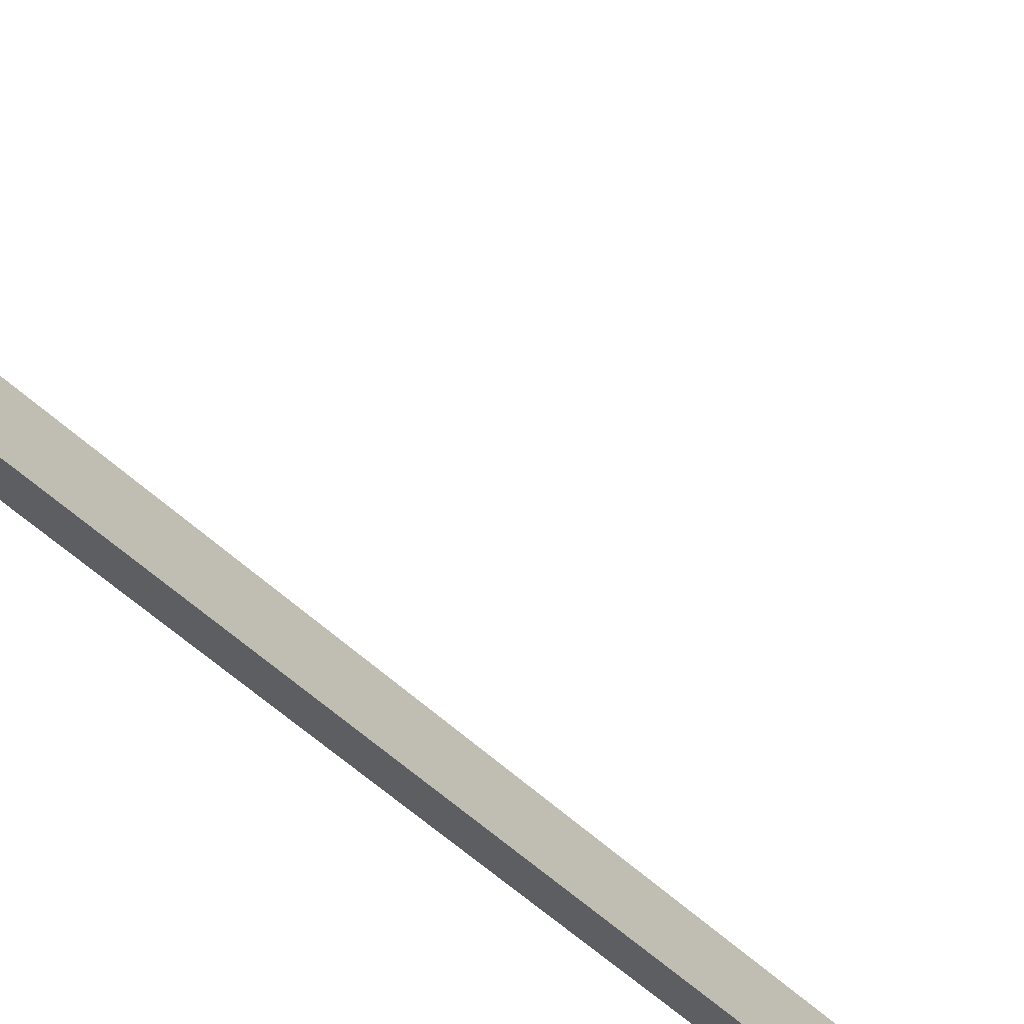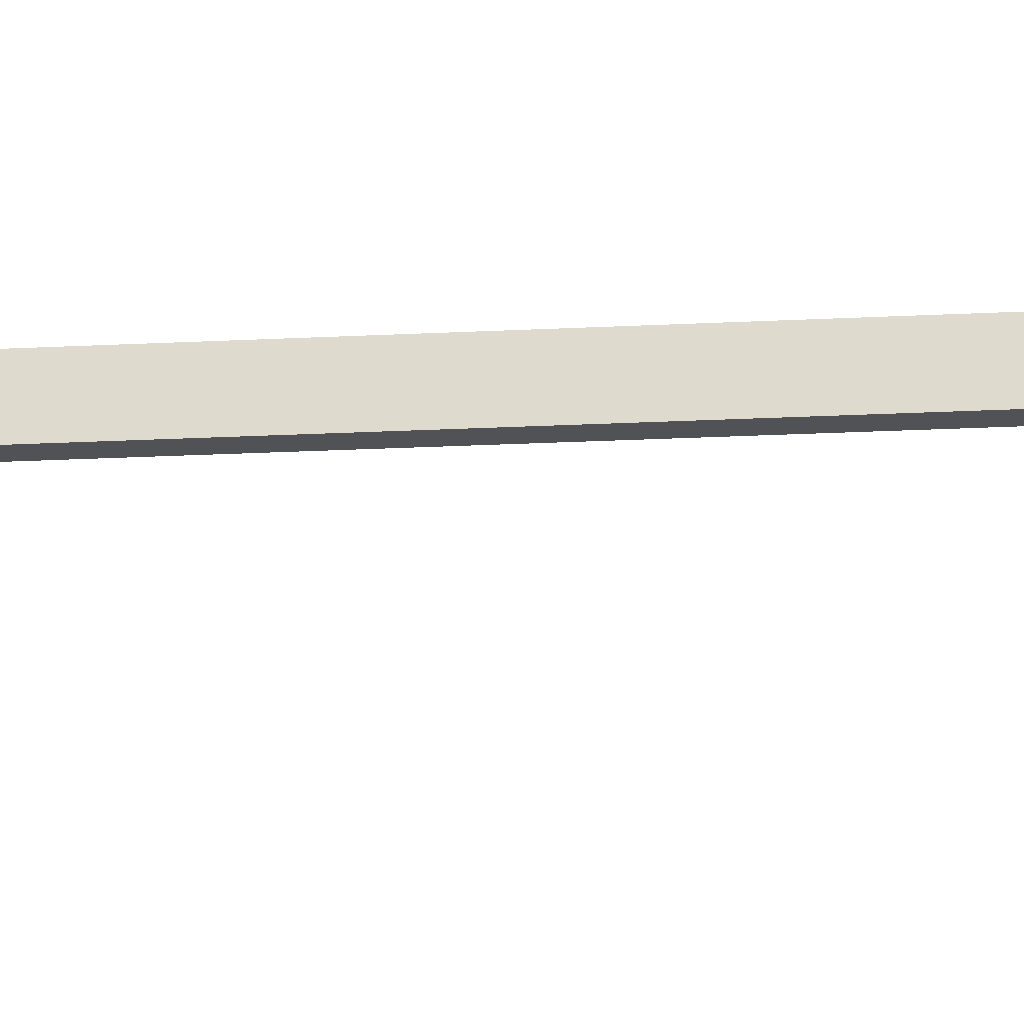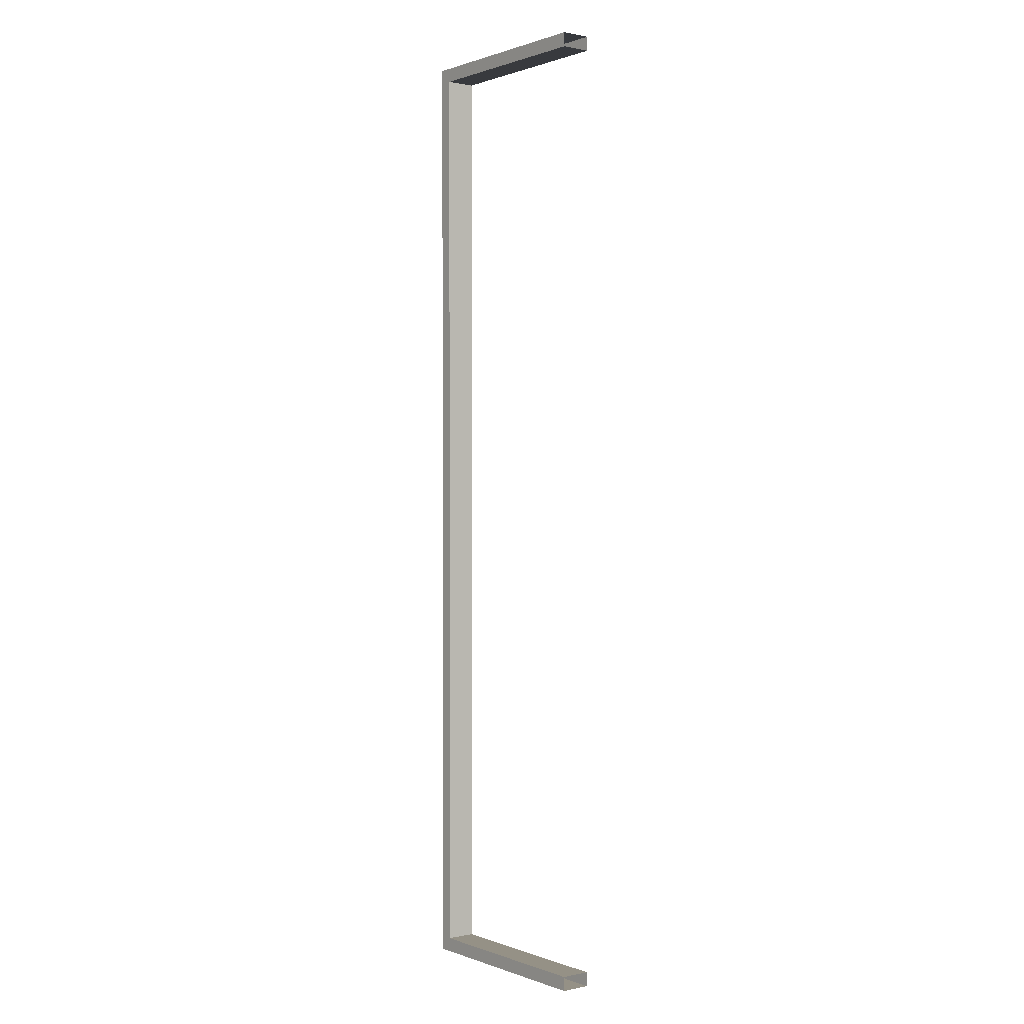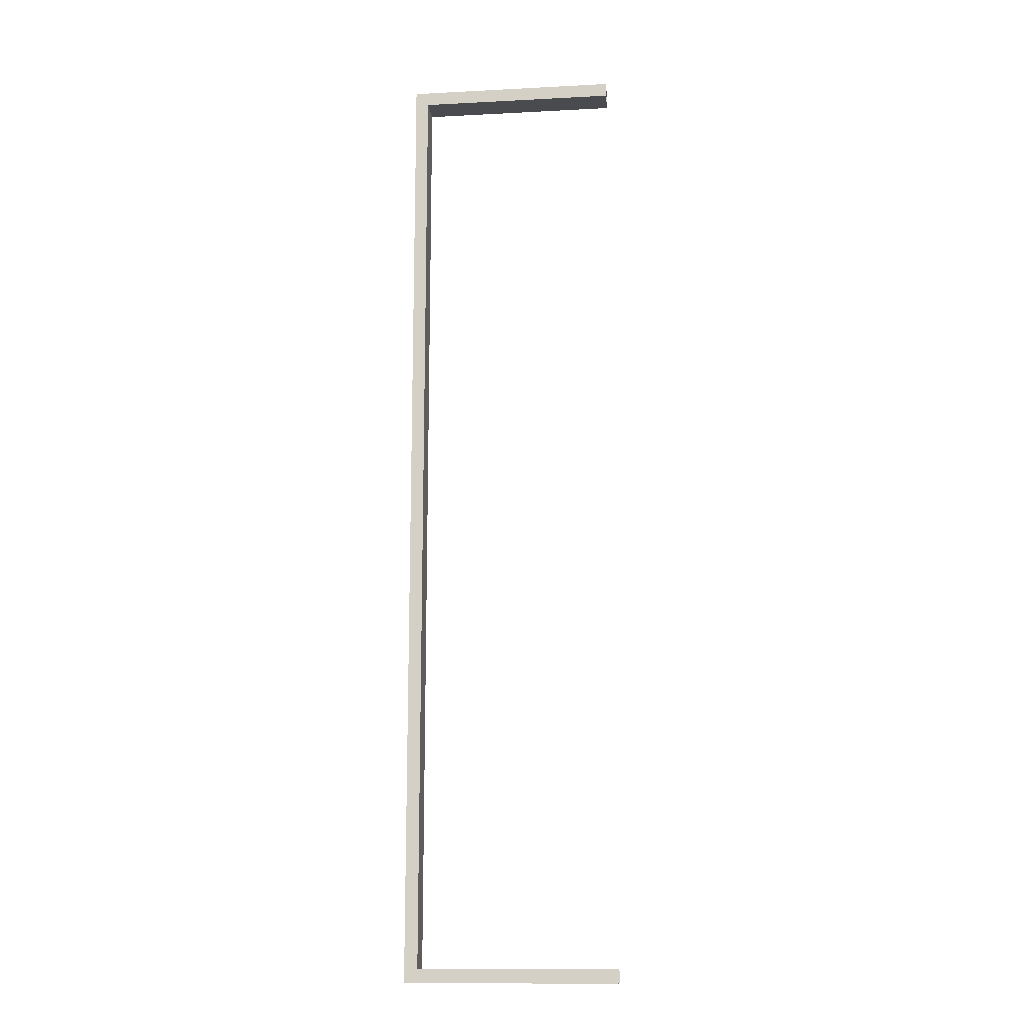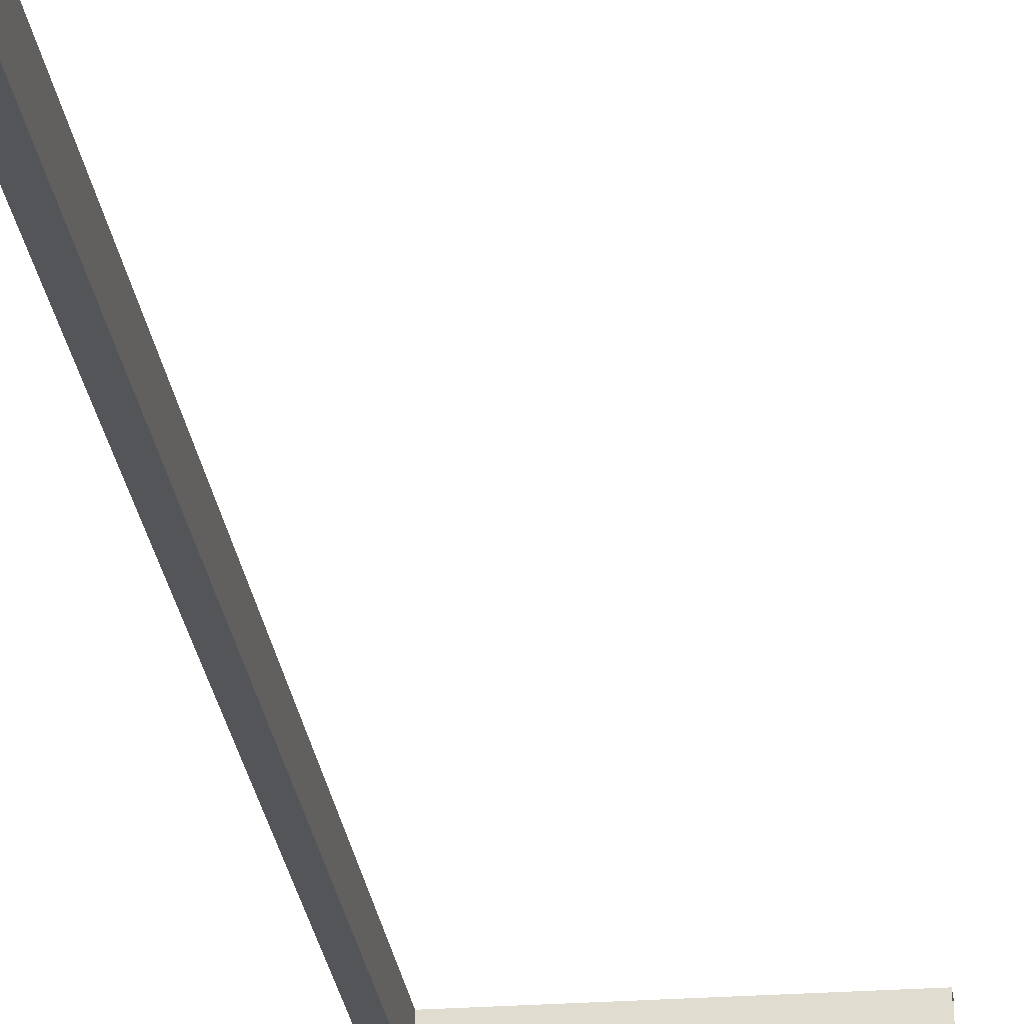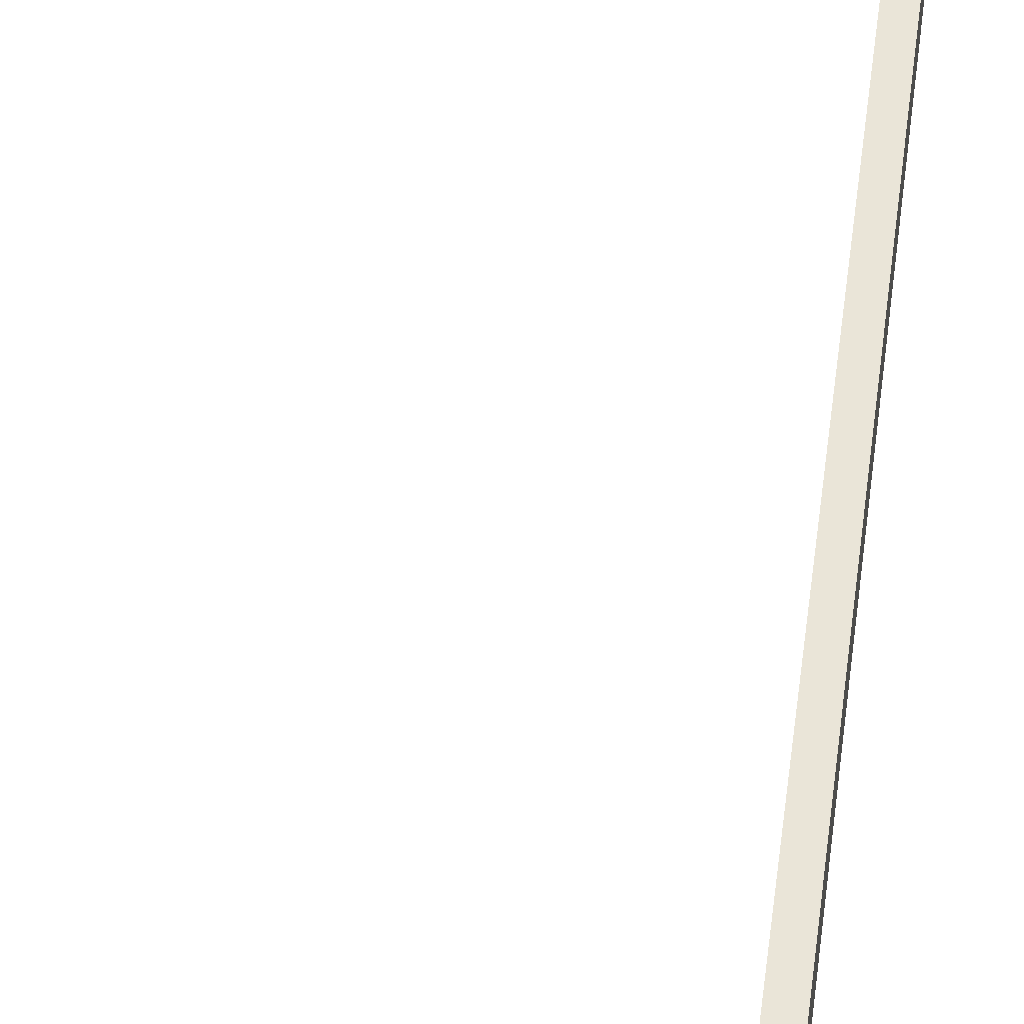
<metadata>
{"format":"obj","ext":"obj","renderer":"f3d","projection":"perspective","resolution":1024,"background":"white","views":[{"elev":-38.7,"azim":37.4,"up":"+Z"},{"elev":-21.0,"azim":-84.6,"up":"+Z"},{"elev":0.7,"azim":52.6,"up":"+Y"},{"elev":-14.1,"azim":6.5,"up":"+Y"},{"elev":-24.6,"azim":6.9,"up":"+Z"},{"elev":45.0,"azim":-173.3,"up":"+Z"}]}
</metadata>
<code>
v 18.22 -4e-06 5.757
v 23.31 5.459 5.757
v 18.22 372 5.757
v 23.31 366.6 5.757
v 18.22 372 -5.757
v 23.31 366.6 -5.757
v 18.22 -4e-06 -5.757
v 23.31 5.459 -5.757
v 100 5.459 5.757
v 100 5.459 -5.757
v 100 -4e-06 -5.757
v 100 -4e-06 5.757
v 100 366.6 5.757
v 100 372 5.757
v 100 372 -5.757
v 100 366.6 -5.757
f 1 3 5 7
f 1 12 9 2
f 14 3 4 13
f 3 1 2 4
f 5 15 16 6
f 11 7 8 10
f 7 5 6 8
f 12 1 7 11
f 16 13 4 6
f 14 15 5 3
f 10 8 2 9
f 8 6 4 2

</code>
